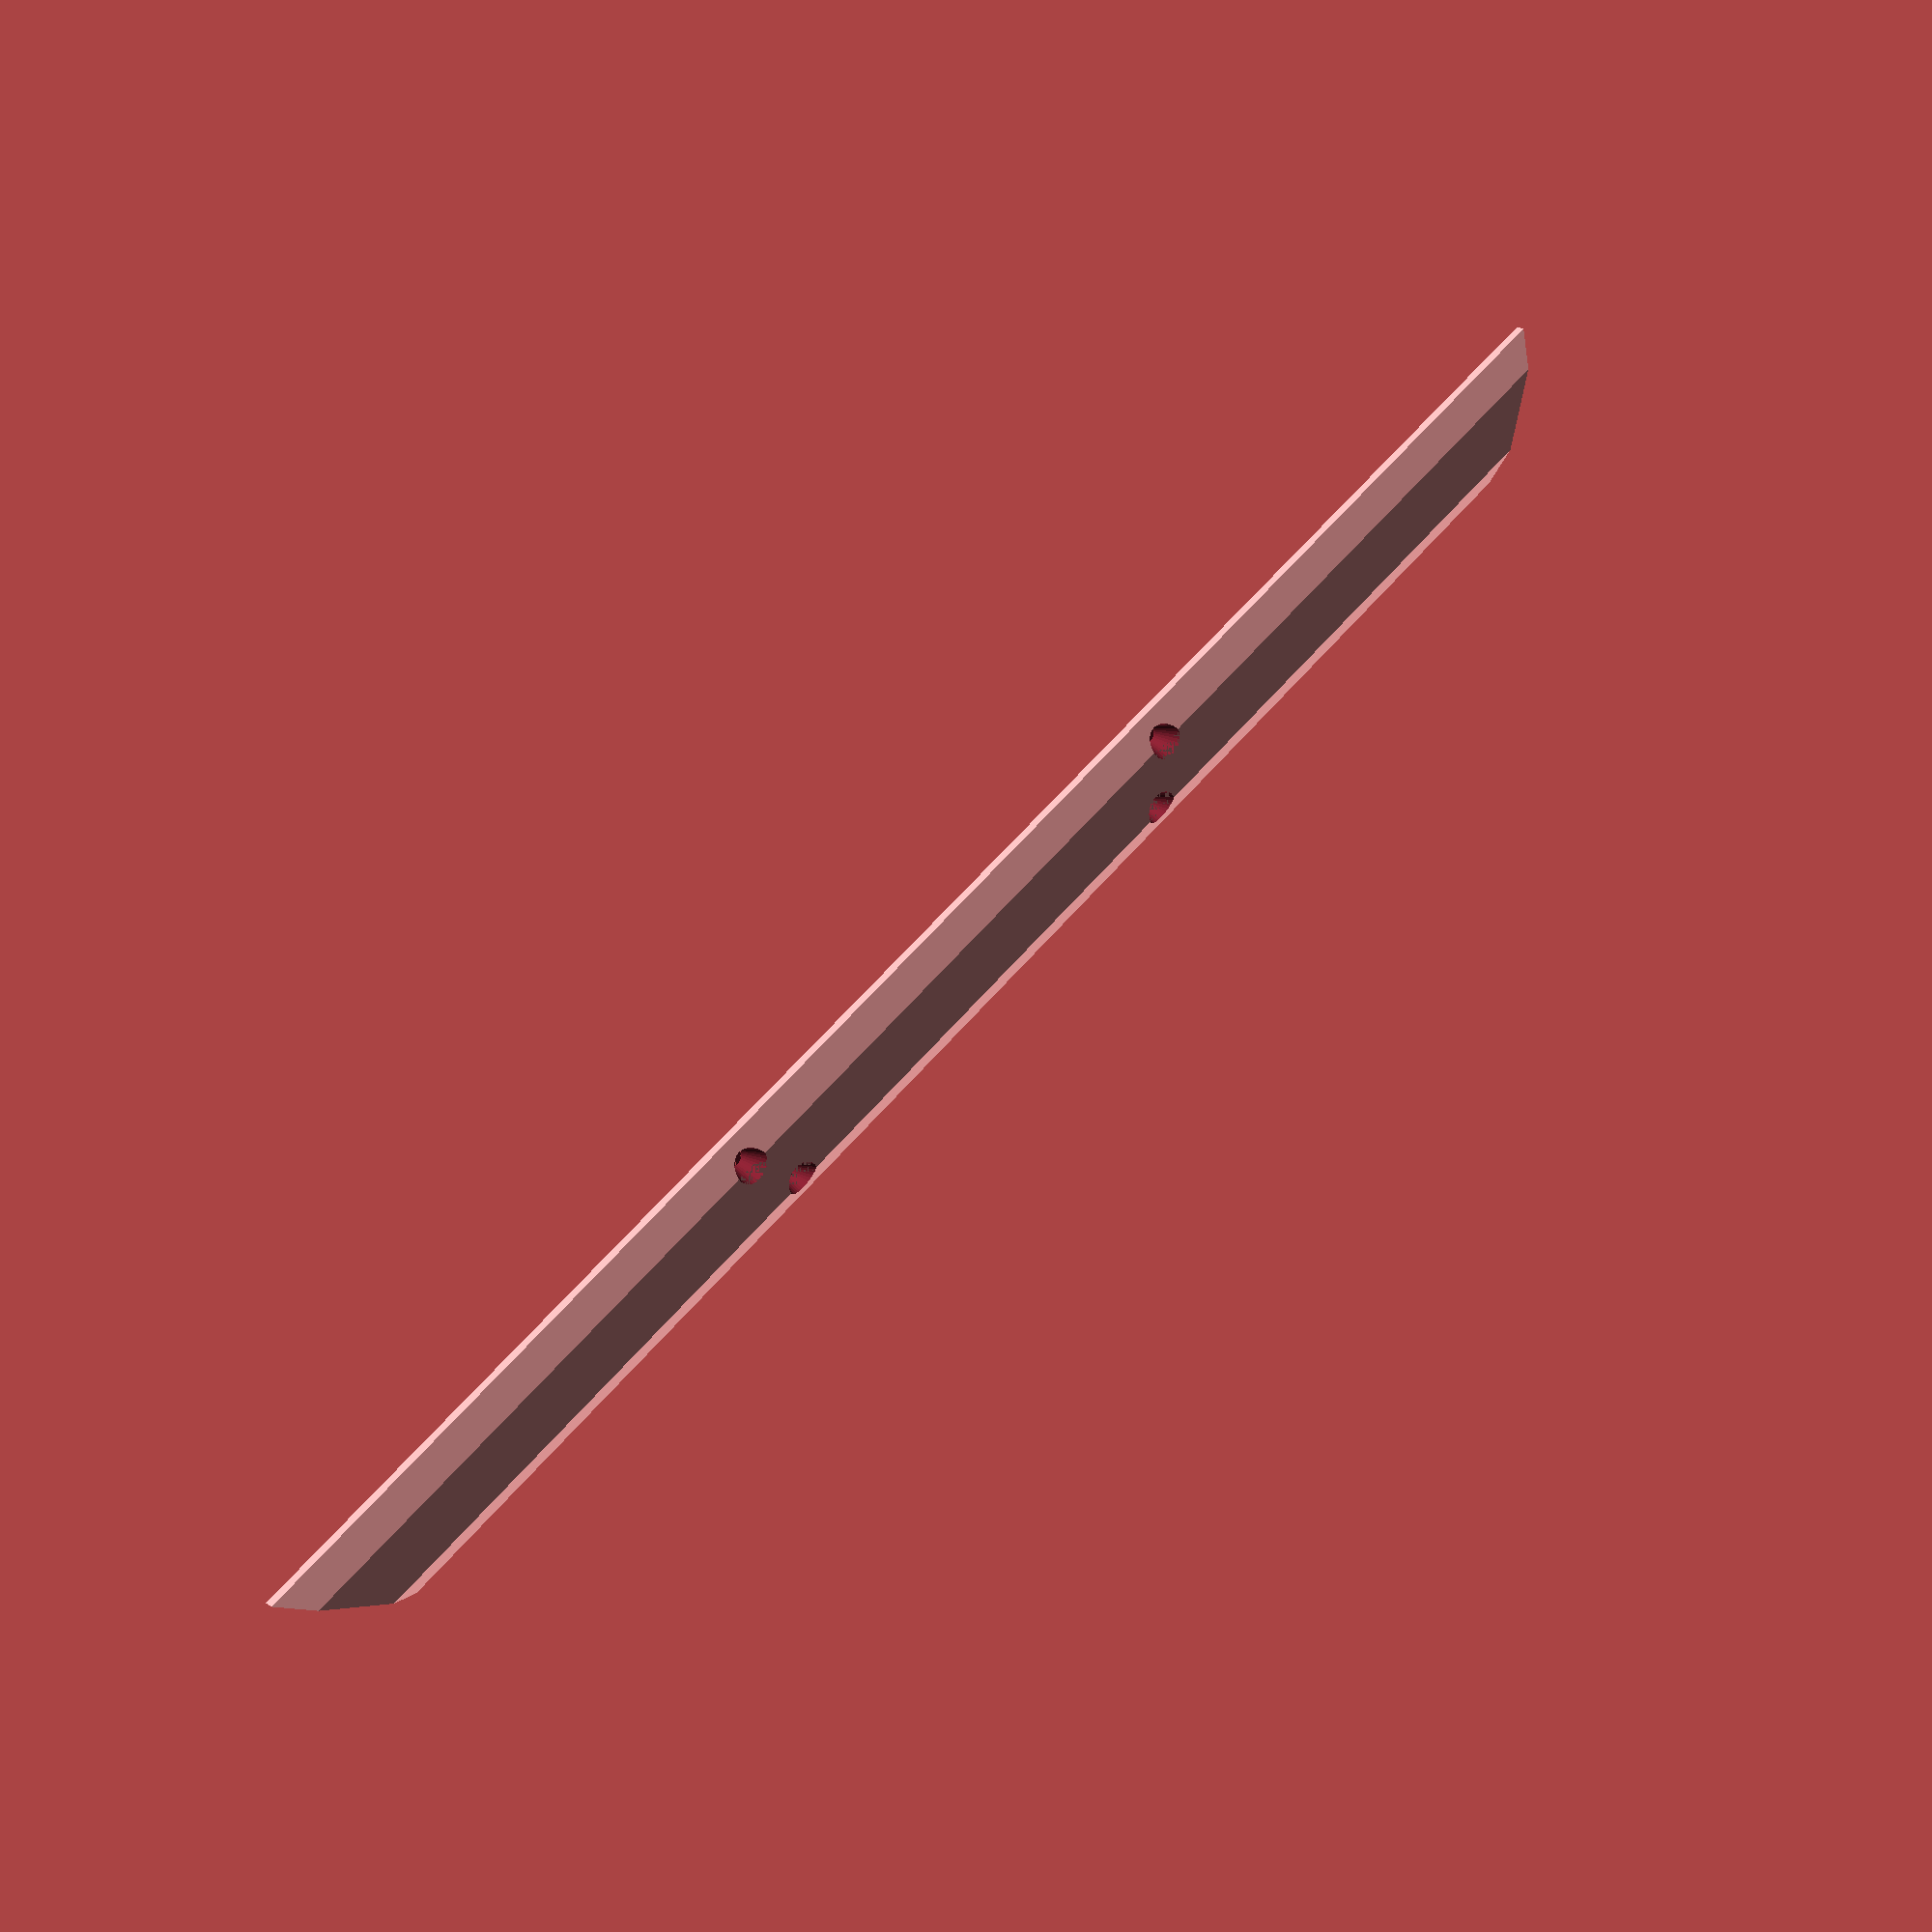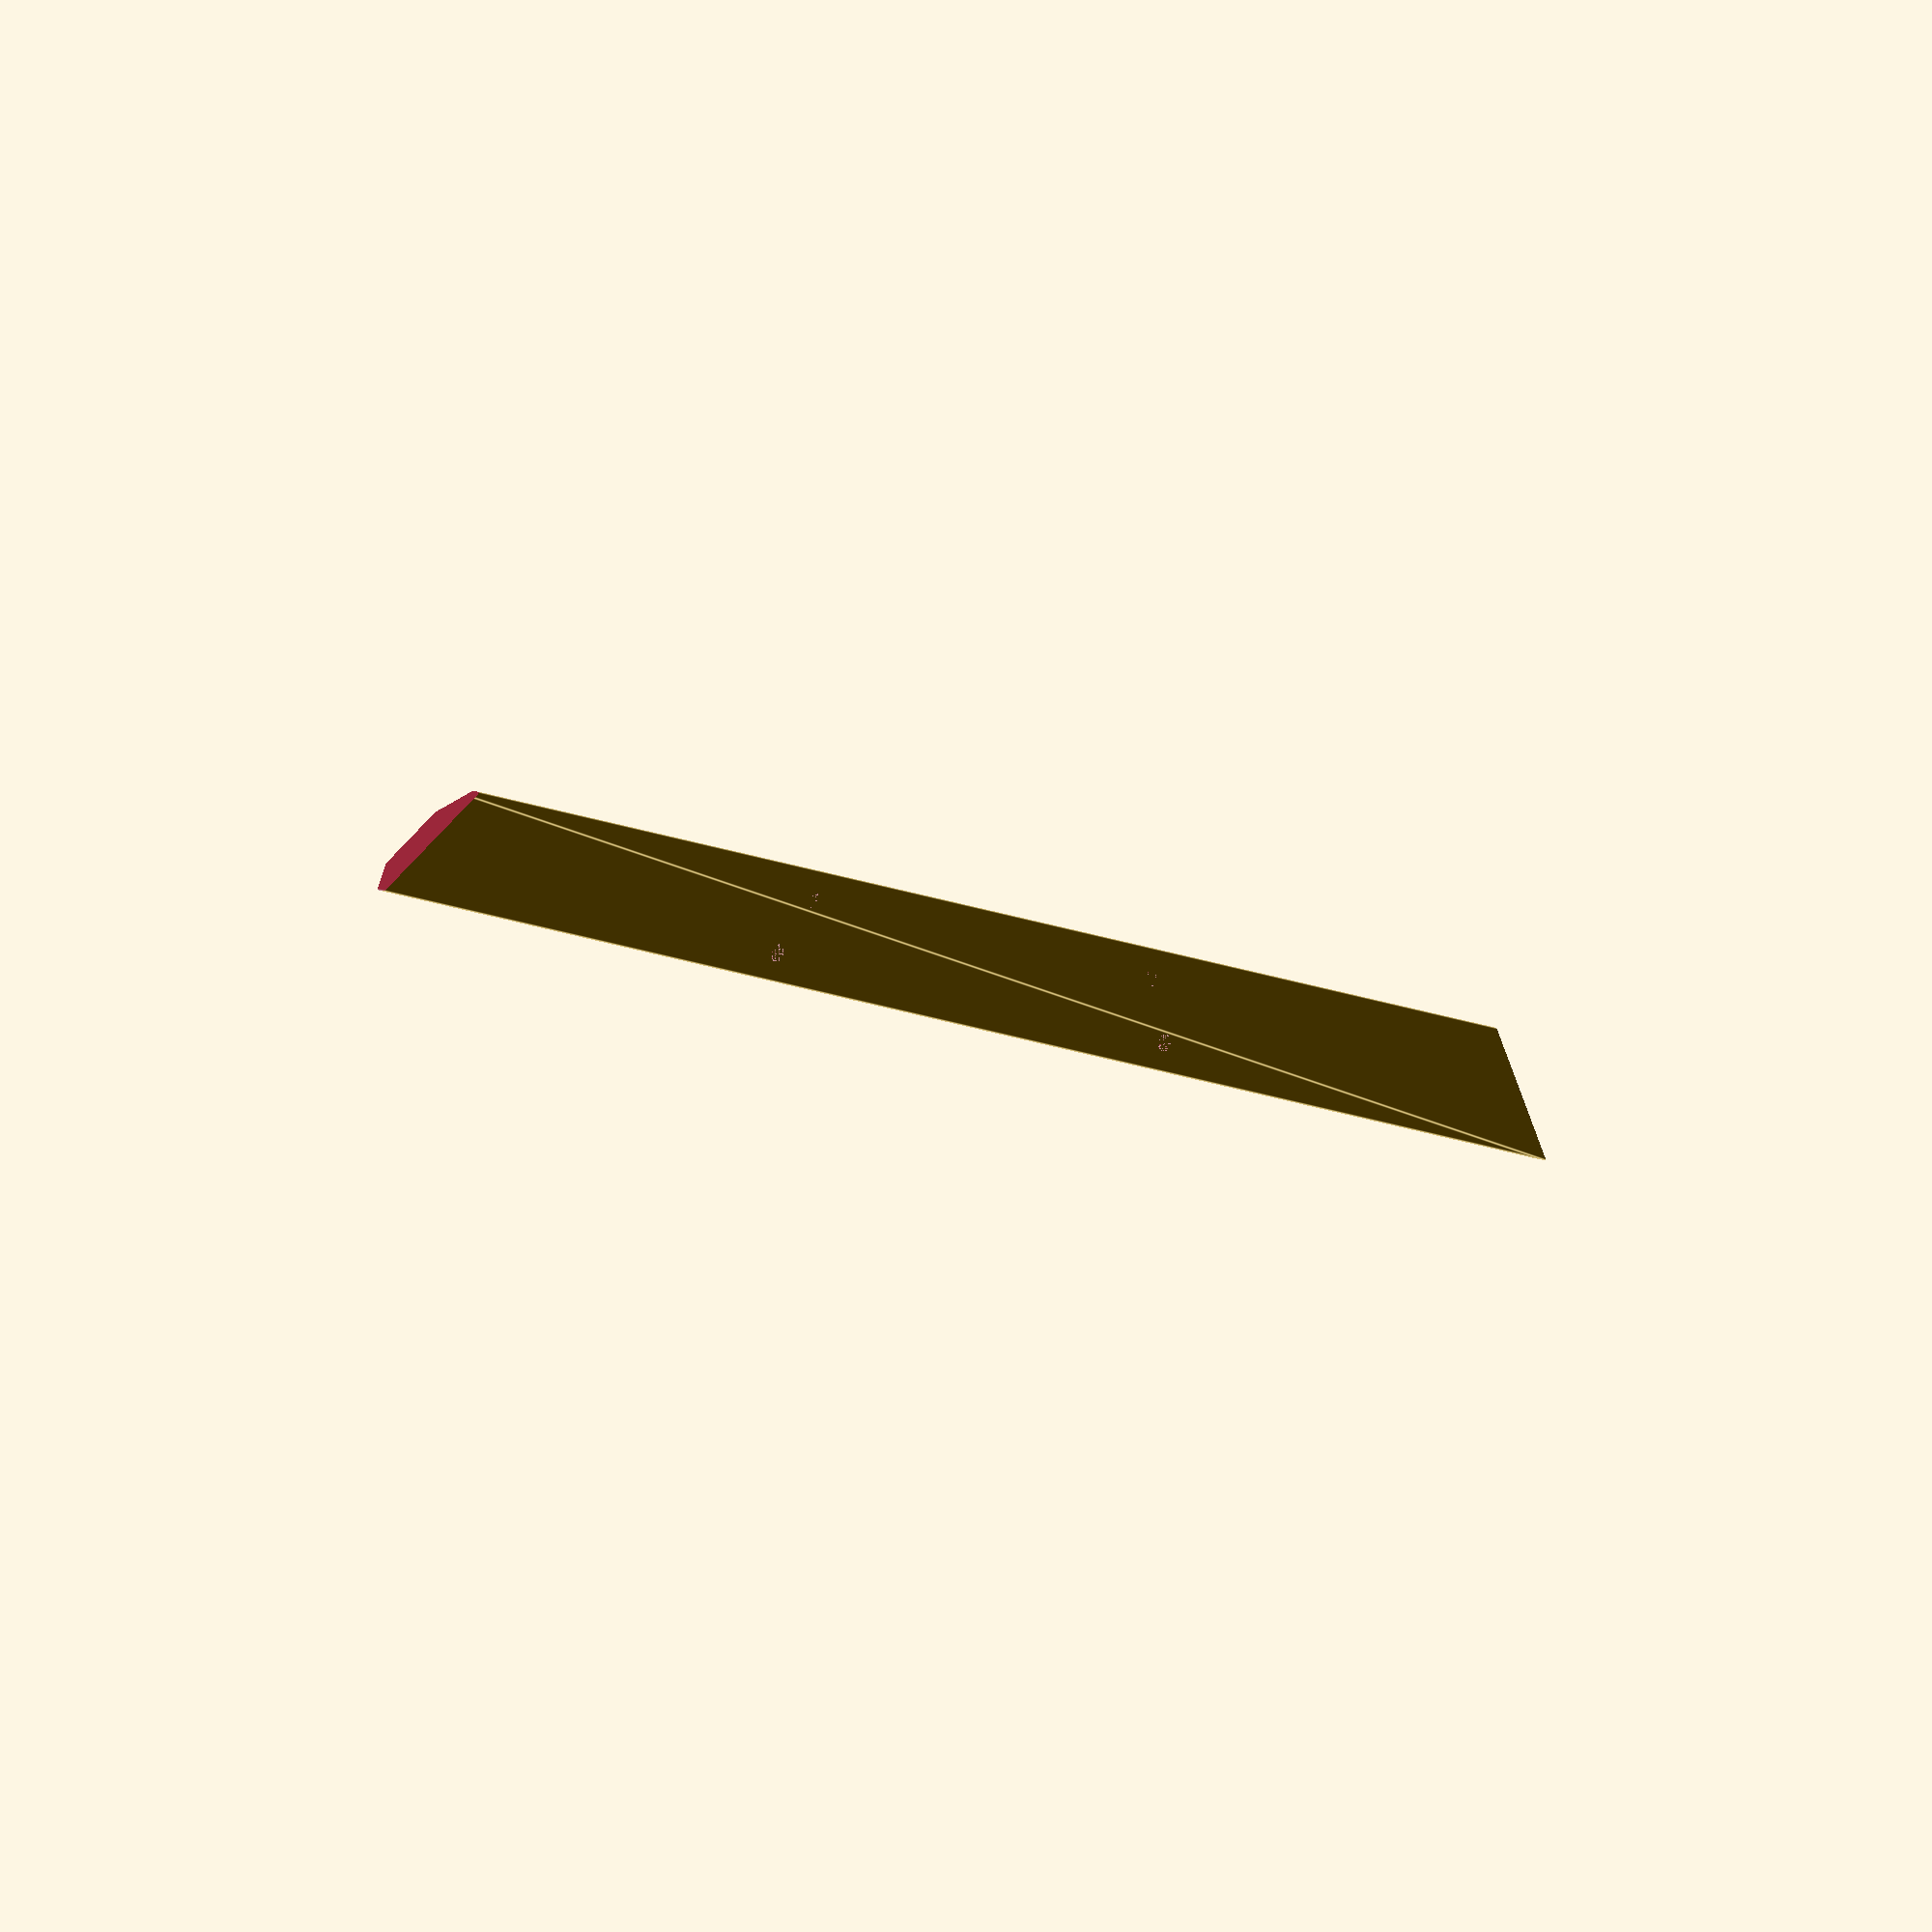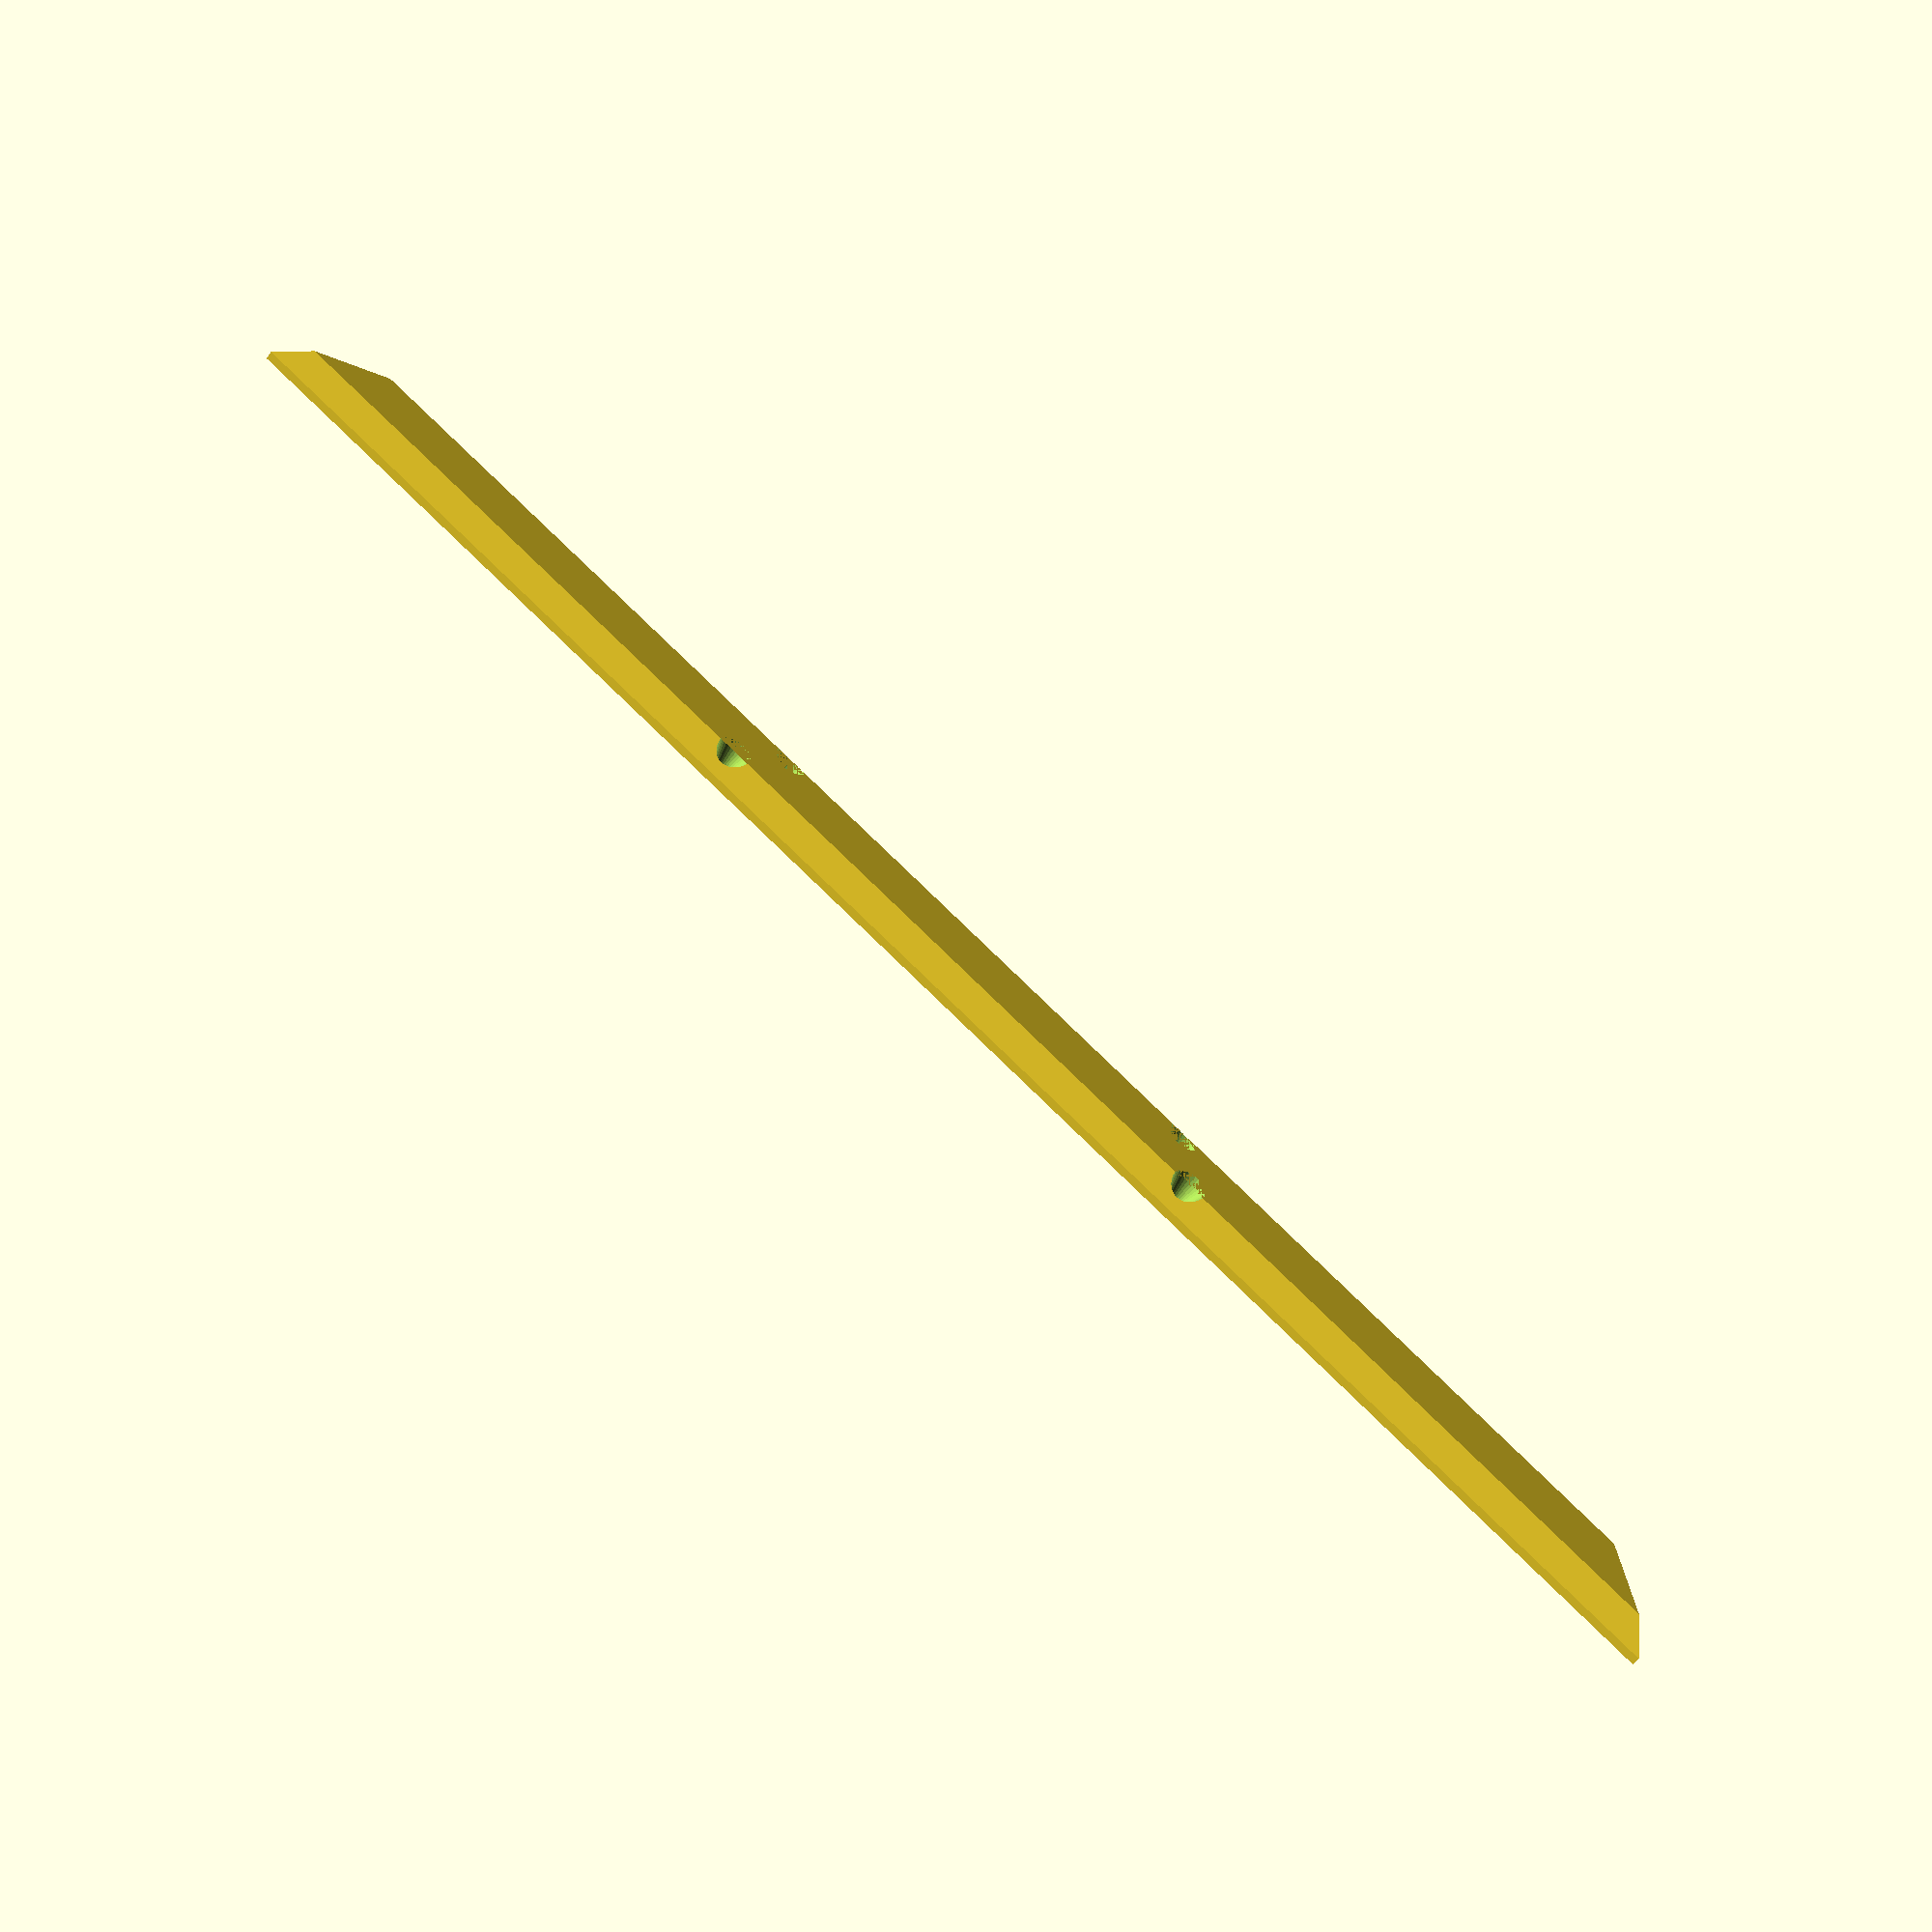
<openscad>
lado();

module lado(lados=4, largo_exterior=200, ancho_lado=12.5, alto=3) {
    _angulo_esquina = 360 / lados / 2;
    _offset_lado_interior = ancho_lado * tan(_angulo_esquina);
    largo_lado_interior = largo_exterior - _offset_lado_interior * 2;

    //-- es el alto de la parte de abajo, donde corre el lapiz e inicia el chanfle
    _alto_base = 1;


    agujero_tercios = 2;

    _corte_esquina = ancho_lado * 2;

    //-- define cuanto es ancho del chanfle del borde
    _offset_chanfle = 3;

    angulo_chanfle = 35;
    alto_chanfle = 1.5;
    // translate([-largo_exterior/2, 0, 0])
    difference() {
        //-- hace los chanfle
        hull() {
            cube([largo_exterior, ancho_lado, _alto_base]);

            translate([0, _offset_chanfle, _alto_base])
            cube([largo_exterior, ancho_lado - _offset_chanfle * 2, alto - _alto_base]);
        }

        //-- corta las esquinas
        rotate([0, 0, -_angulo_esquina])
            translate([-_corte_esquina, 0, -_corte_esquina / 2])
            cube([_corte_esquina, _corte_esquina, _corte_esquina]);


        translate([largo_exterior, 0, -_corte_esquina / 2])
            rotate([0, 0, _angulo_esquina])
            cube([_corte_esquina, _corte_esquina, _corte_esquina]);


        //-- hace los agujeros de los tercios
        for(i=[1:2]) {
            translate([(largo_exterior / 3) * i, 3, alto/2])
                cylinder(alto, d1=agujero_tercios, d2=agujero_tercios*2, center=true, $fn=30);

            translate([_offset_lado_interior + (largo_lado_interior / 3) * i, ancho_lado - 3, alto/2])
                cylinder(alto, d1=agujero_tercios, d2=agujero_tercios*2, center=true, $fn=30);
        }
    };
}

</openscad>
<views>
elev=338.5 azim=150.3 roll=318.7 proj=p view=wireframe
elev=348.0 azim=342.5 roll=130.1 proj=o view=edges
elev=51.2 azim=32.4 roll=328.1 proj=p view=solid
</views>
